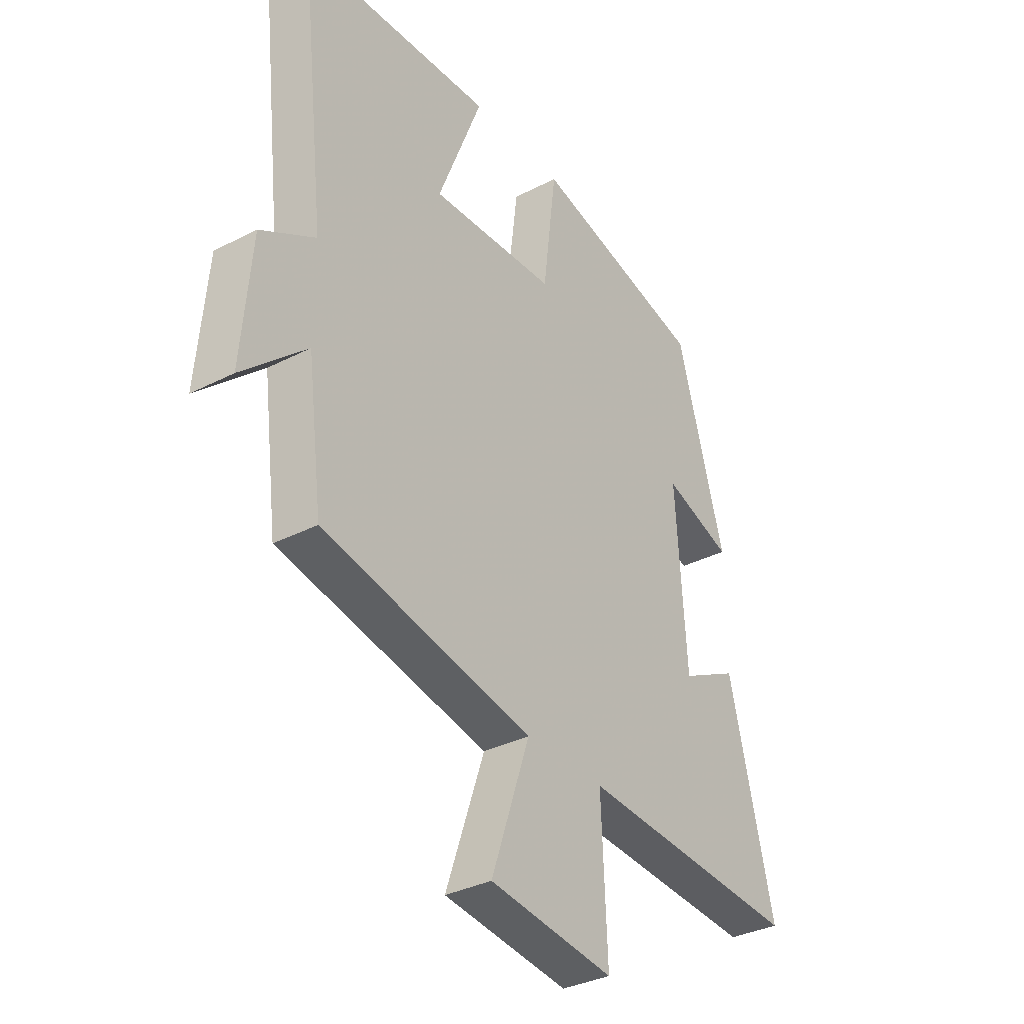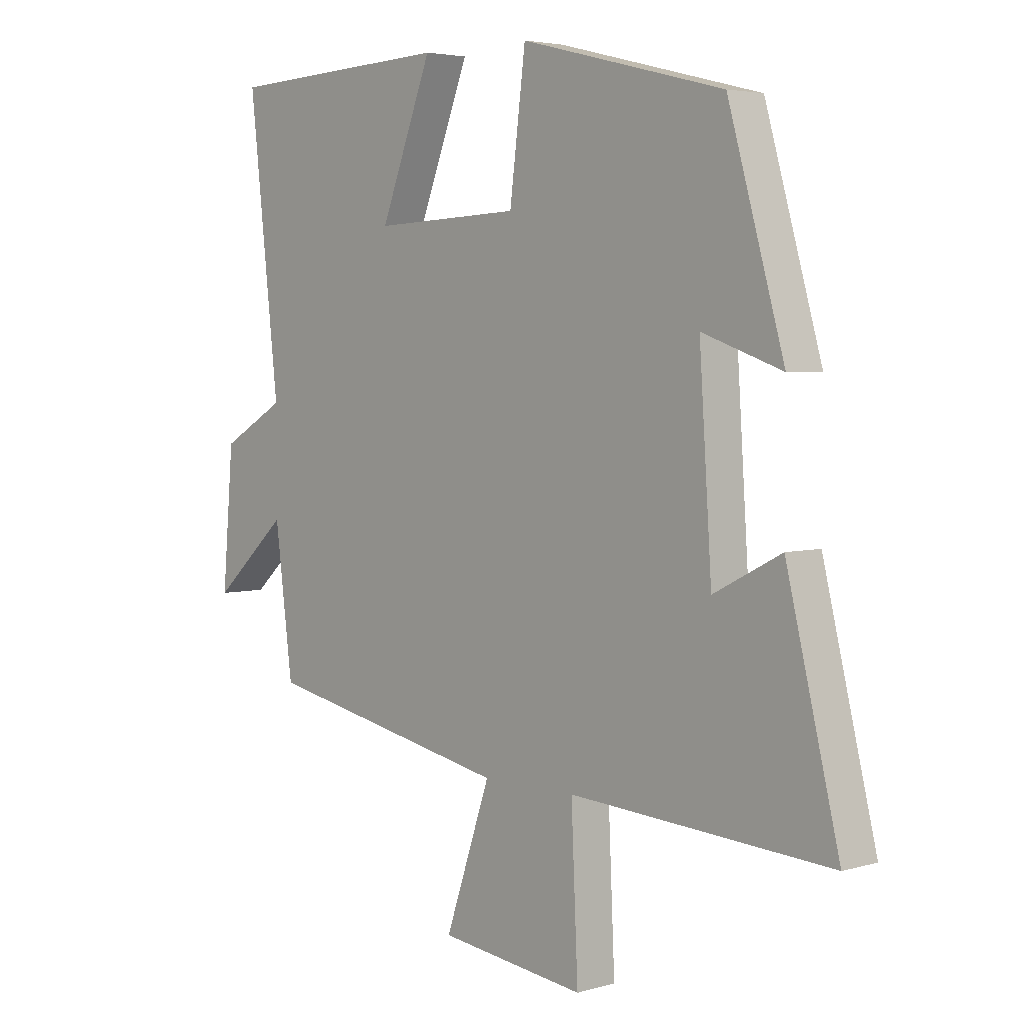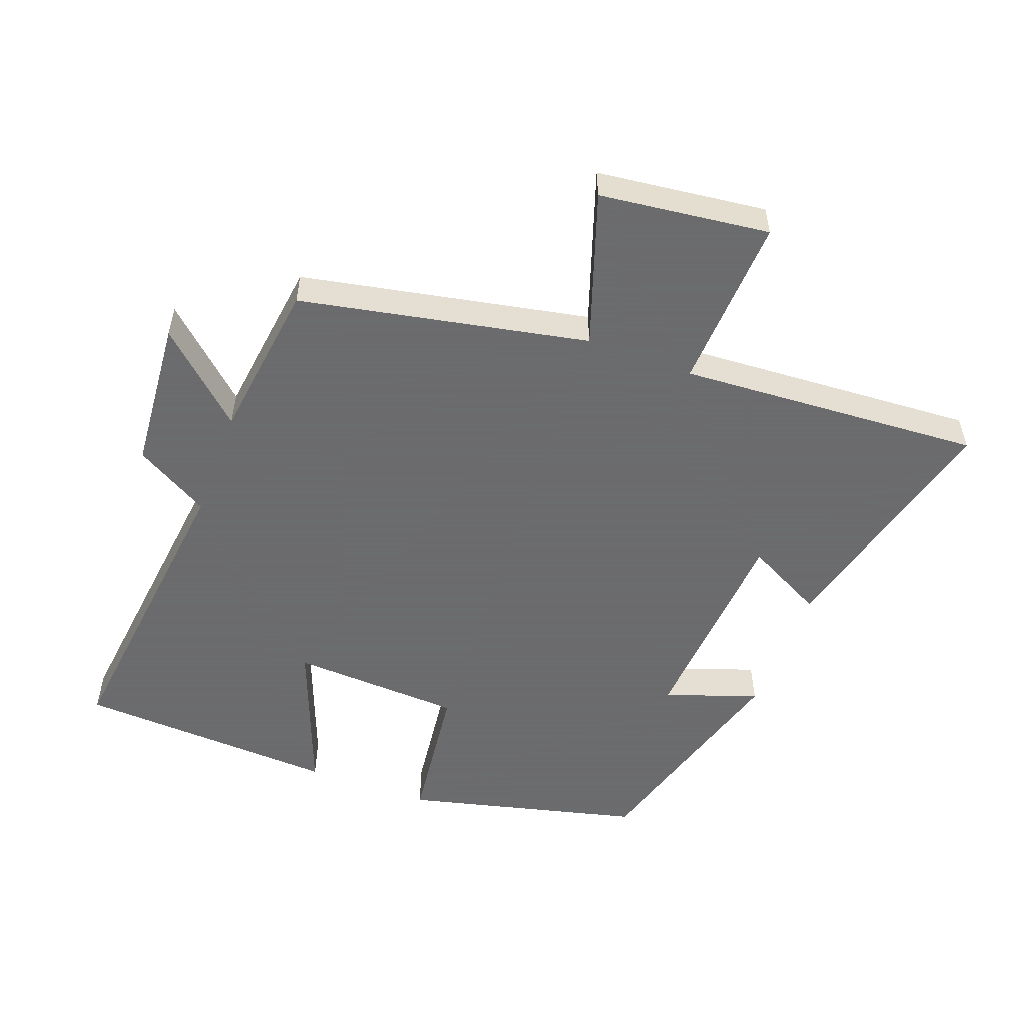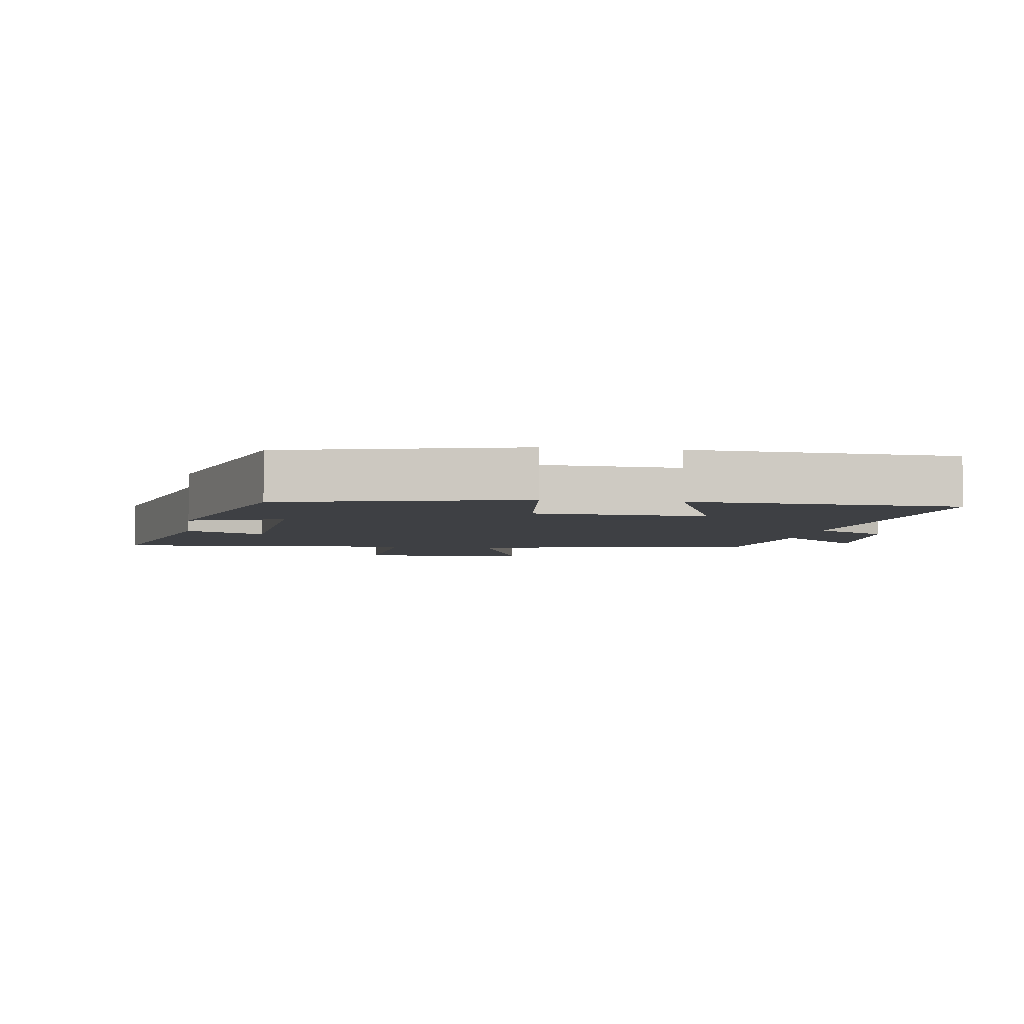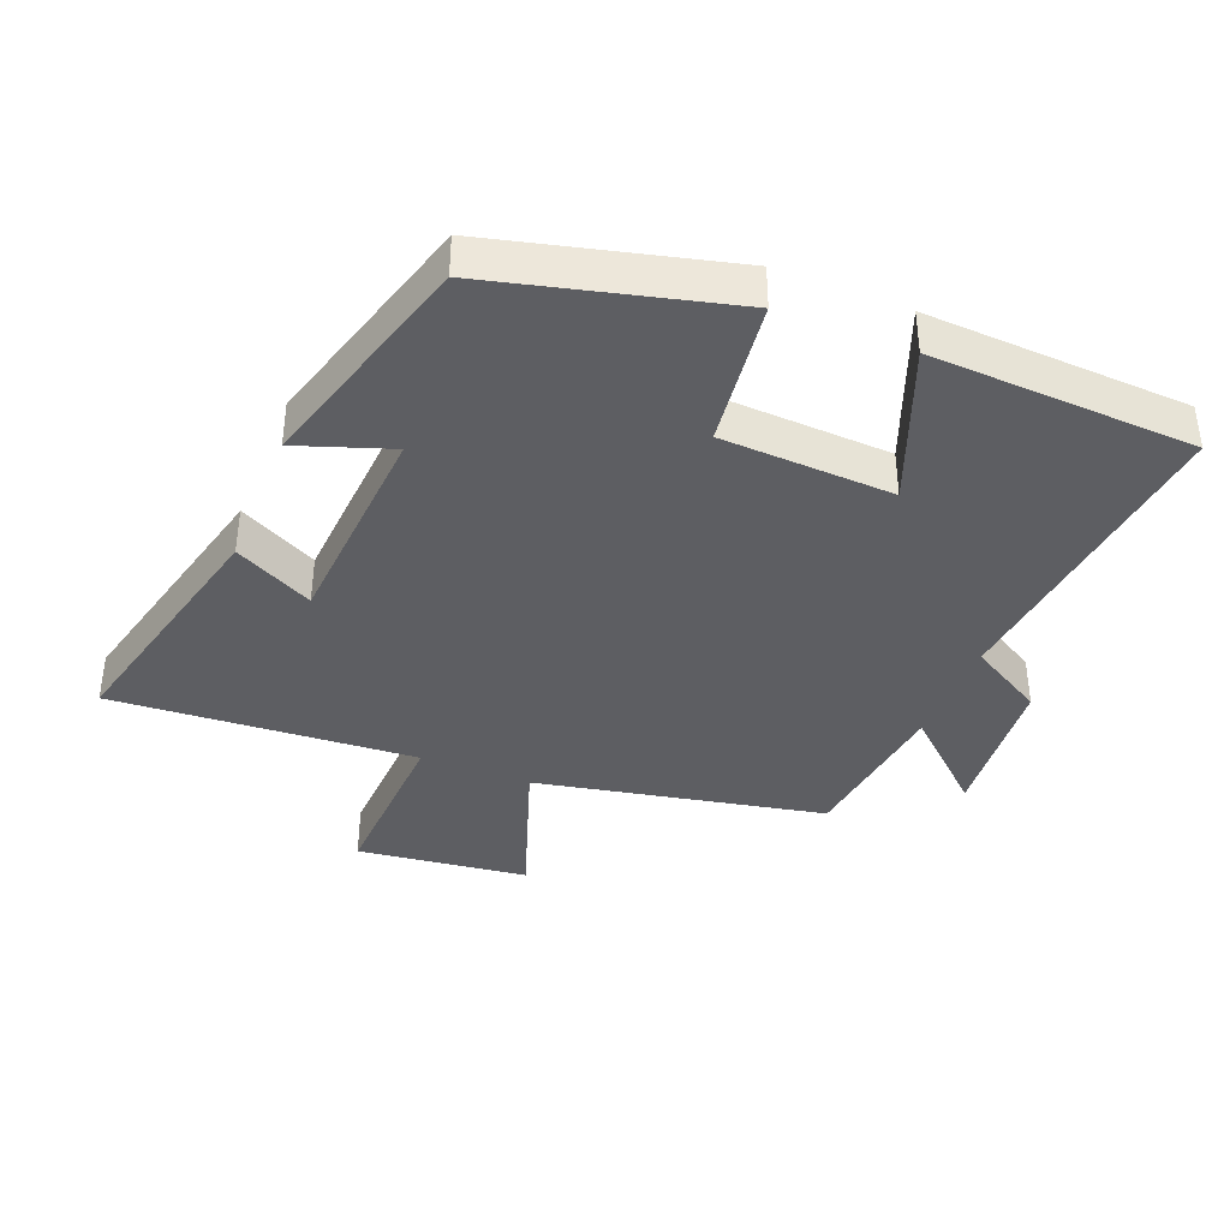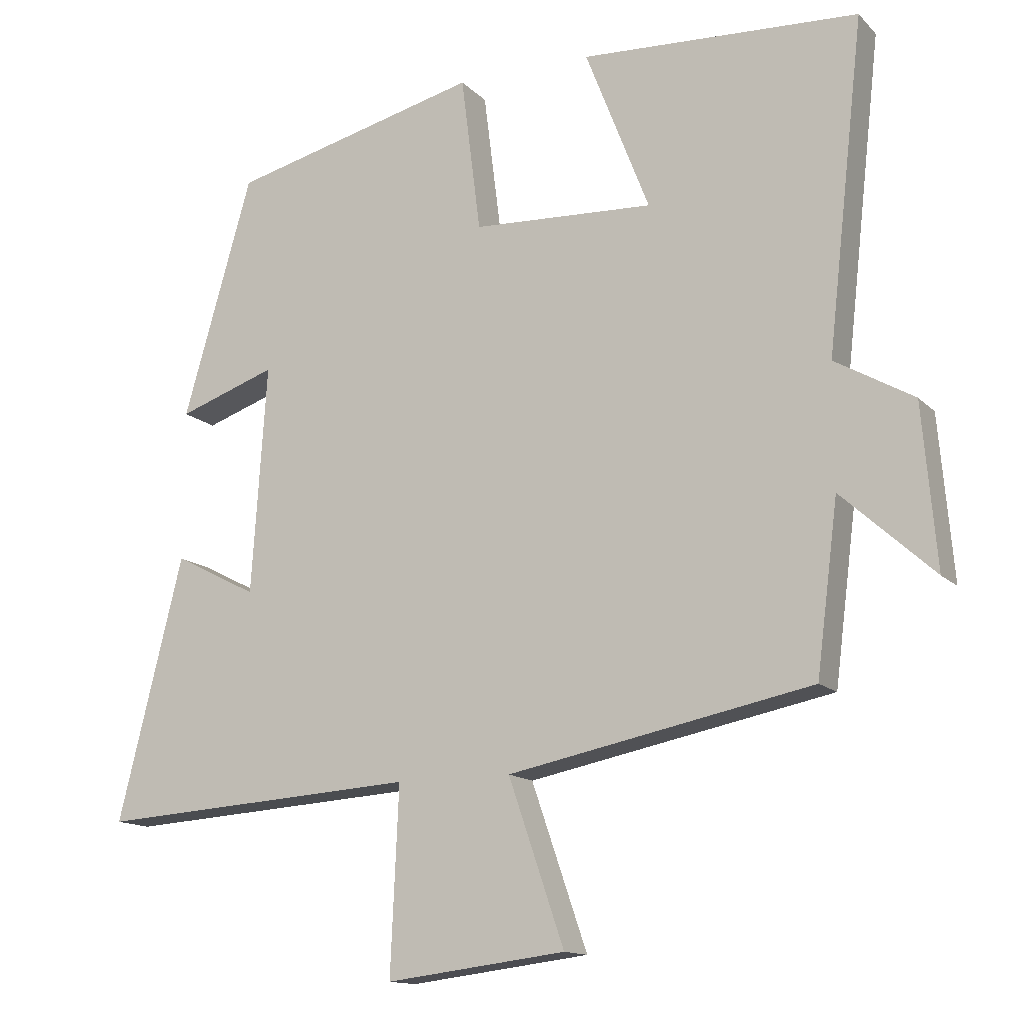
<metadata>
{"format":"obj","ext":"obj","renderer":"f3d","projection":"perspective","resolution":1024,"background":"white","views":[{"elev":-33.9,"azim":125.0,"up":"+Z"},{"elev":4.1,"azim":-133.2,"up":"+Z"},{"elev":-53.5,"azim":159.4,"up":"+Y"},{"elev":-4.6,"azim":-8.8,"up":"+Y"},{"elev":-38.7,"azim":-21.8,"up":"+Y"},{"elev":-13.7,"azim":26.8,"up":"+Z"}]}
</metadata>
<code>
v 0.469 0.07 -0.412
v 0.033 0.07 -0.5
v 0.113 0.07 -0.734
v -0.145 0.07 -0.766
v -0.133 0.07 -0.5
v -0.593 0.07 -0.53
v -0.5 0.07 -0.153
v -0.381 0.07 -0.214
v -0.359 0.07 0.114
v -0.5 0.07 0.065
v -0.401 0.07 0.41
v -0.042 0.07 0.5
v -0.014 0.07 0.276
v 0.246 0.07 0.264
v 0.154 0.07 0.5
v 0.553 0.07 0.481
v 0.5 0.07 0.008
v 0.613 0.07 -0.057
v 0.633 0.07 -0.289
v 0.5 0.07 -0.168
v 0.469 0 -0.412
v 0.033 0 -0.5
v 0.113 0 -0.734
v -0.145 0 -0.766
v -0.133 0 -0.5
v -0.593 0 -0.53
v -0.5 0 -0.153
v -0.381 0 -0.214
v -0.359 0 0.114
v -0.5 0 0.065
v -0.401 0 0.41
v -0.042 0 0.5
v -0.014 0 0.276
v 0.246 0 0.264
v 0.154 0 0.5
v 0.553 0 0.481
v 0.5 0 0.008
v 0.613 0 -0.057
v 0.633 0 -0.289
v 0.5 0 -0.168
f 17 18 19 20
f 17 20 1 2
f 14 15 16 17
f 13 14 17 2
f 12 13 2
f 9 10 11 12
f 8 9 12 2
f 5 6 7 8
f 5 8 2 3
f 3 4 5
f 40 39 38 37
f 22 21 40 37
f 37 36 35 34
f 22 37 34 33
f 22 33 32
f 32 31 30 29
f 22 32 29 28
f 28 27 26 25
f 23 22 28 25
f 25 24 23
f 1 21 22 2
f 2 22 23 3
f 3 23 24 4
f 4 24 25 5
f 5 25 26 6
f 6 26 27 7
f 7 27 28 8
f 8 28 29 9
f 9 29 30 10
f 10 30 31 11
f 11 31 32 12
f 12 32 33 13
f 13 33 34 14
f 14 34 35 15
f 15 35 36 16
f 16 36 37 17
f 17 37 38 18
f 18 38 39 19
f 19 39 40 20
f 20 40 21 1

</code>
